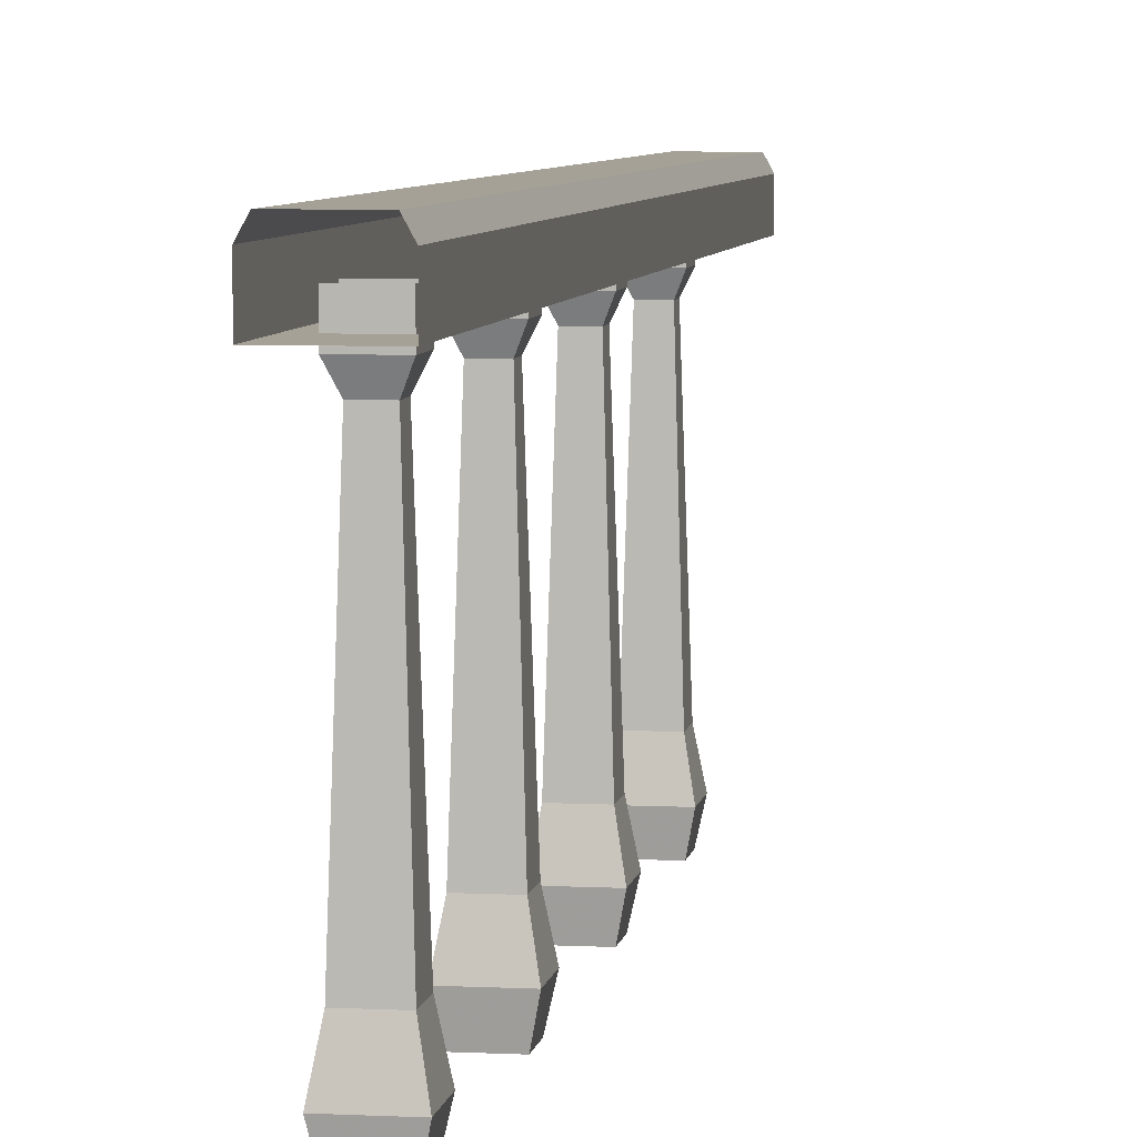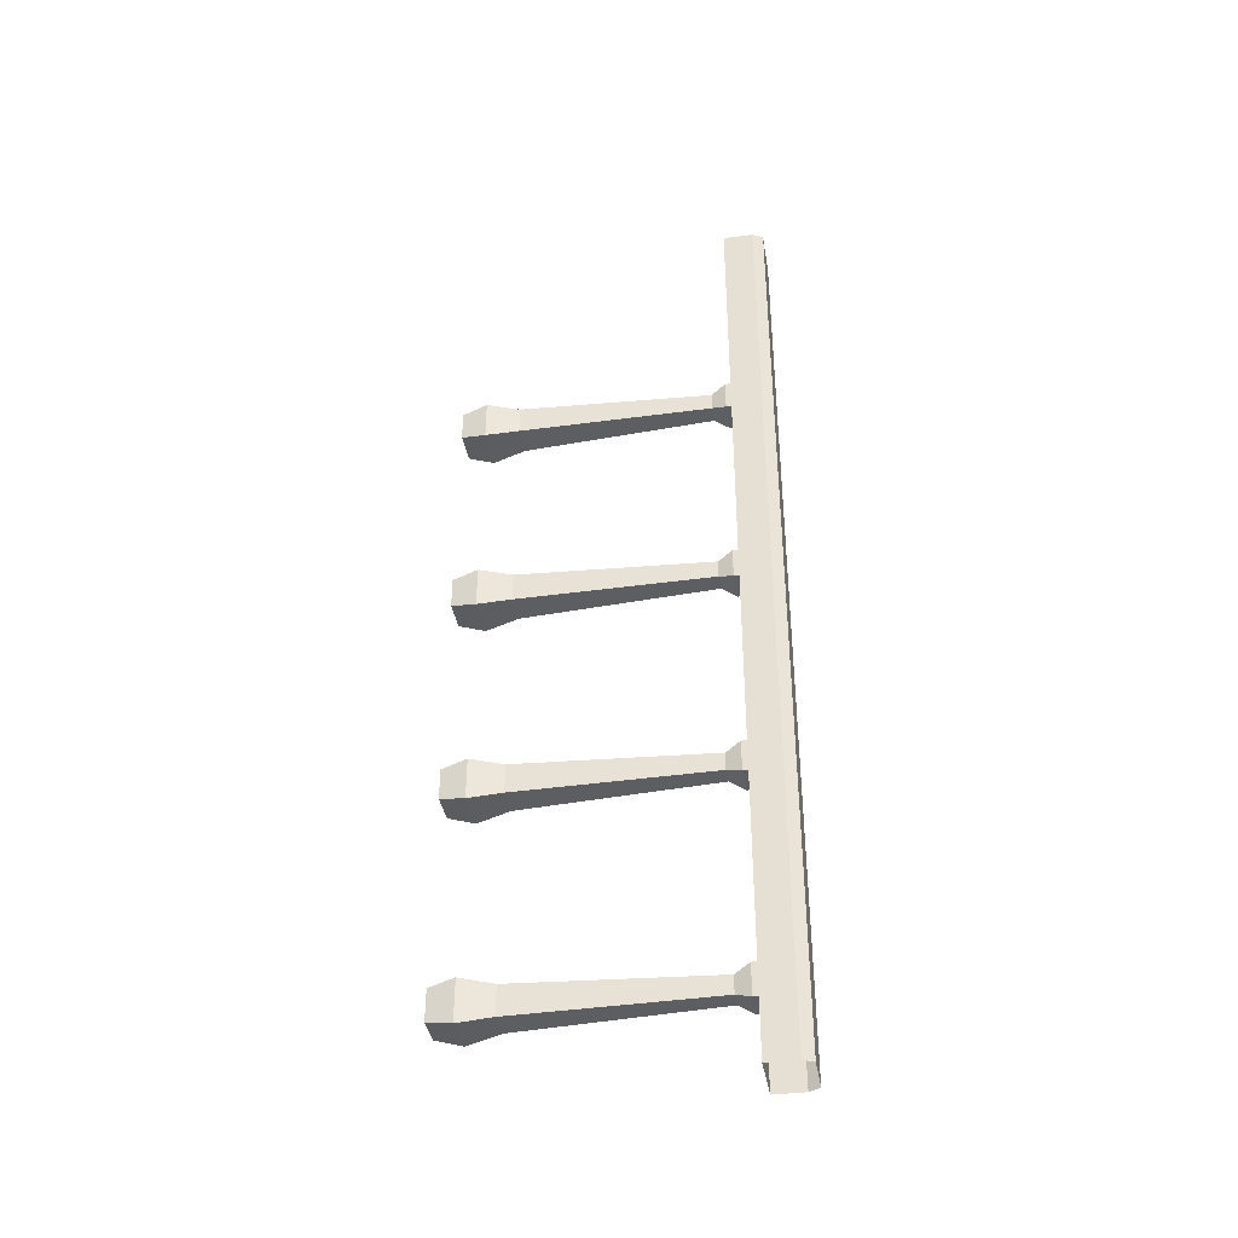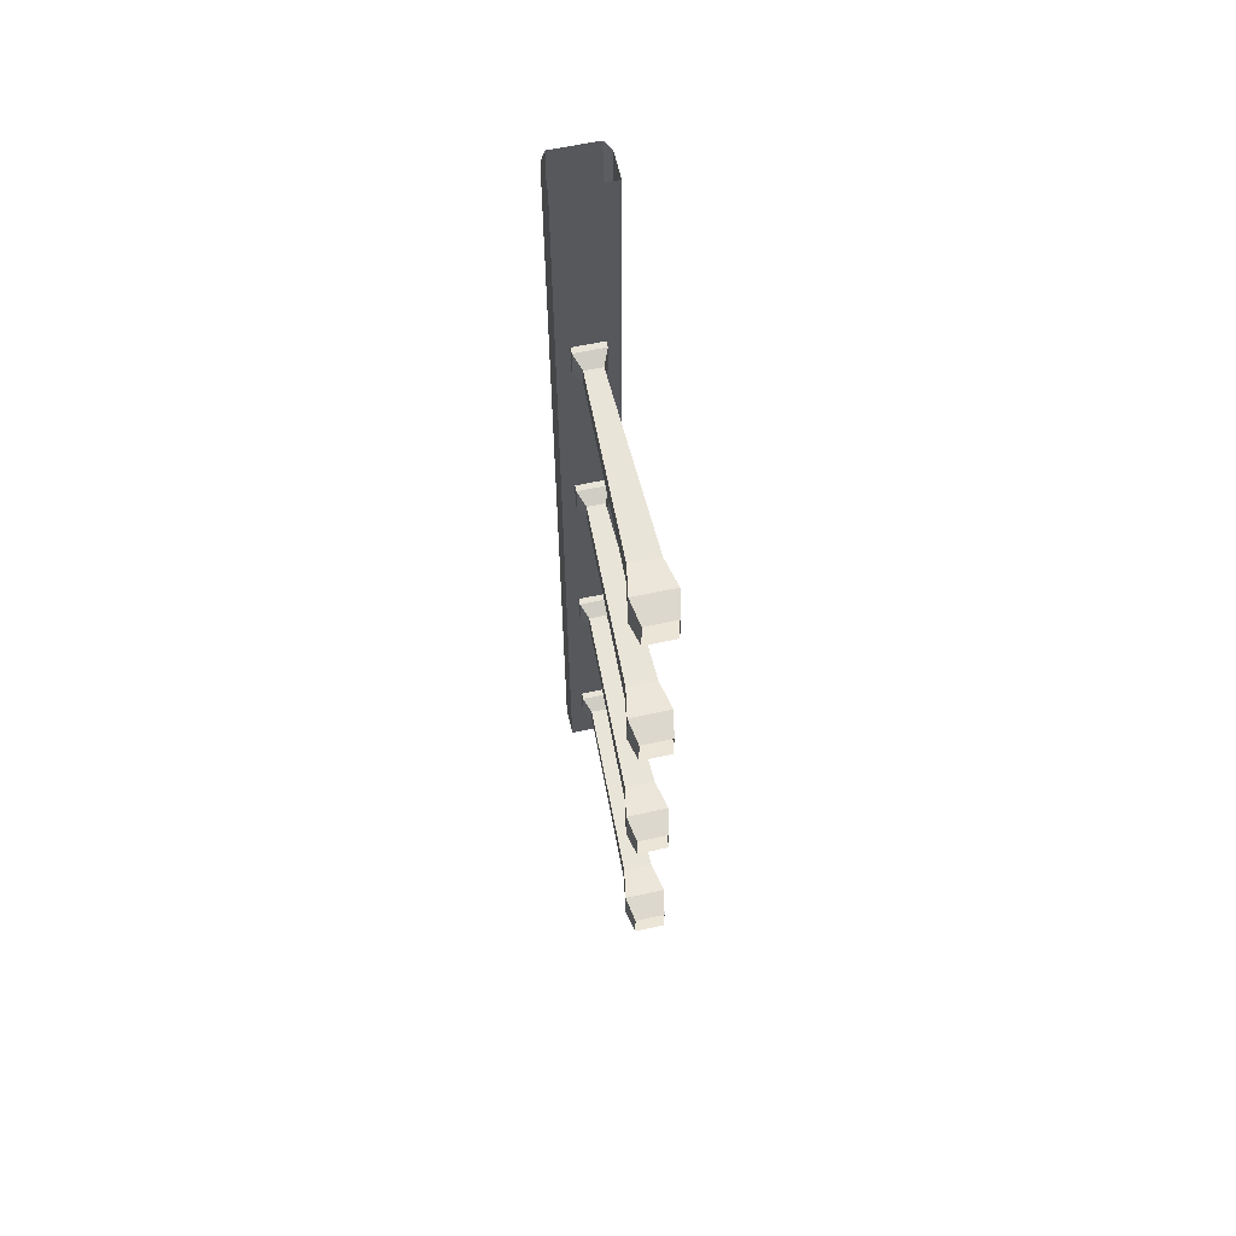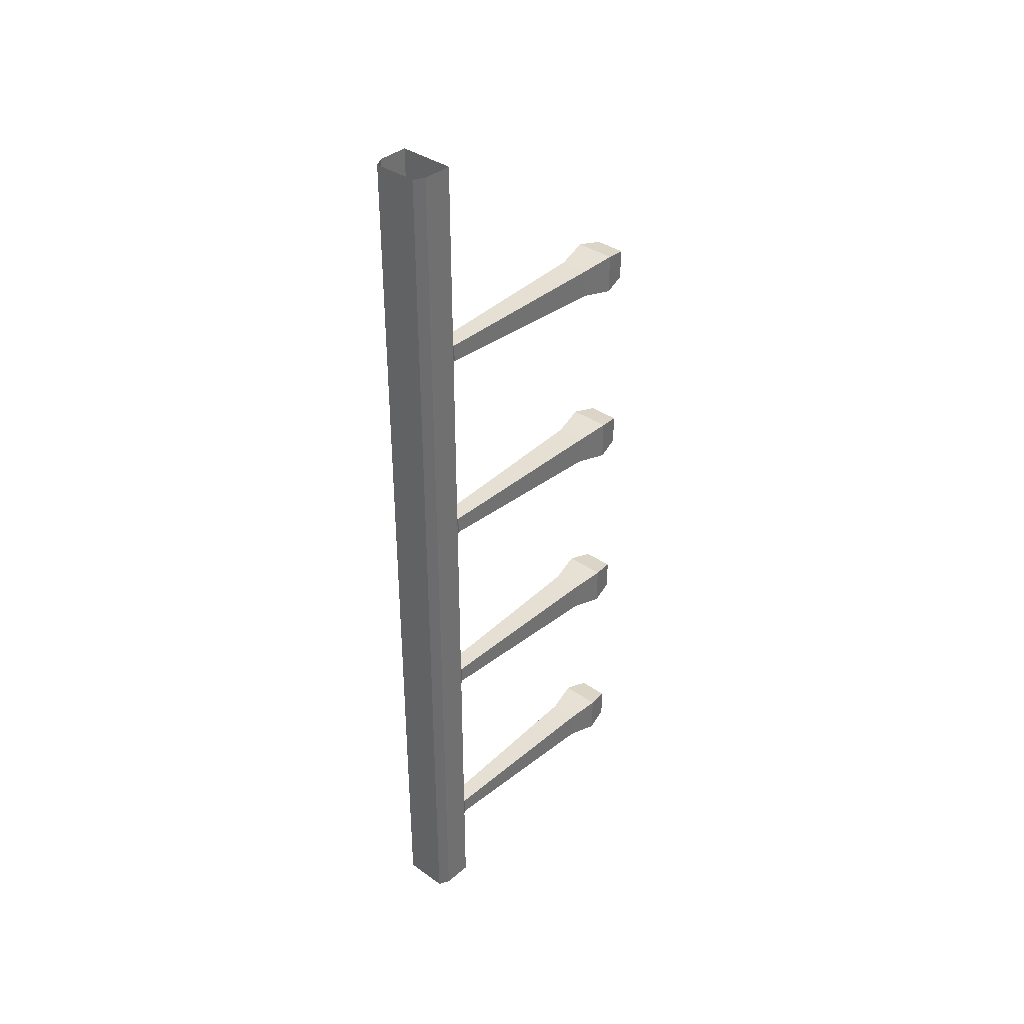
<metadata>
{"format":"obj","ext":"obj","renderer":"f3d","projection":"perspective","resolution":1024,"background":"white","views":[{"elev":6.0,"azim":-171.1,"up":"+Y"},{"elev":-38.3,"azim":99.6,"up":"+Z"},{"elev":61.3,"azim":-12.4,"up":"+Z"},{"elev":37.1,"azim":-137.7,"up":"+Z"}]}
</metadata>
<code>
v -13.16 121.9 200
v -13.16 121.9 -236.8
v 13.16 121.9 200
v 13.16 121.9 200
v -13.16 121.9 -236.8
v 13.16 121.9 -236.8
v 7.189 118.9 -207.2
v -7.189 129.3 -207.2
v 7.189 129.3 -207.2
v 7.189 118.9 -207.2
v -7.189 118.9 -207.2
v -7.189 129.3 -207.2
v 4.193 112.1 -204.2
v -7.189 118.9 -207.2
v 7.189 118.9 -207.2
v 4.193 112.1 -204.2
v -4.193 112.1 -204.2
v -7.189 118.9 -207.2
v 6.871 22.45 -206.9
v -4.193 112.1 -204.2
v 4.193 112.1 -204.2
v -6.871 22.45 -206.9
v -4.193 112.1 -204.2
v 6.871 22.45 -206.9
v 6.871 22.45 -206.9
v -9.641 7.113 -209.6
v -6.871 22.45 -206.9
v -9.641 7.113 -209.6
v 6.871 22.45 -206.9
v 9.642 7.113 -209.6
v 7.242 -4.613 -207.2
v -9.641 7.113 -209.6
v 9.642 7.113 -209.6
v -7.242 -4.613 -207.2
v -9.641 7.113 -209.6
v 7.242 -4.613 -207.2
v -7.189 118.9 -192.8
v 7.189 129.3 -192.8
v -7.189 129.3 -192.8
v 7.189 129.3 -192.8
v -7.189 118.9 -192.8
v 7.189 118.9 -192.8
v 7.189 118.9 -192.8
v -7.189 118.9 -192.8
v -4.193 112.1 -195.8
v 7.189 118.9 -192.8
v -4.193 112.1 -195.8
v 4.193 112.1 -195.8
v -4.193 112.1 -195.8
v -6.871 22.45 -193.1
v 4.193 112.1 -195.8
v 4.193 112.1 -195.8
v -6.871 22.45 -193.1
v 6.871 22.45 -193.1
v -6.871 22.45 -193.1
v 9.641 7.113 -190.4
v 6.871 22.45 -193.1
v 9.641 7.113 -190.4
v -6.871 22.45 -193.1
v -9.642 7.113 -190.4
v 9.641 7.113 -190.4
v -9.642 7.113 -190.4
v -7.242 -4.613 -192.8
v 9.641 7.113 -190.4
v -7.242 -4.613 -192.8
v 7.242 -4.613 -192.8
v 7.189 118.9 -7.189
v -7.189 129.3 -7.189
v 7.189 129.3 -7.189
v 7.189 118.9 -7.189
v -7.189 118.9 -7.189
v -7.189 129.3 -7.189
v 4.193 112.1 -4.193
v -7.189 118.9 -7.189
v 7.189 118.9 -7.189
v 4.193 112.1 -4.193
v -4.193 112.1 -4.193
v -7.189 118.9 -7.189
v 6.871 22.45 -6.871
v -4.193 112.1 -4.193
v 4.193 112.1 -4.193
v -6.871 22.45 -6.871
v -4.193 112.1 -4.193
v 6.871 22.45 -6.871
v 6.871 22.45 -6.871
v -9.641 7.113 -9.642
v -6.871 22.45 -6.871
v -9.641 7.113 -9.642
v 6.871 22.45 -6.871
v 9.642 7.113 -9.642
v 7.242 -4.613 -7.242
v -9.641 7.113 -9.642
v 9.642 7.113 -9.642
v -7.242 -4.613 -7.242
v -9.641 7.113 -9.642
v 7.242 -4.613 -7.242
v -7.189 118.9 7.189
v 7.189 129.3 7.189
v -7.189 129.3 7.189
v 7.189 129.3 7.189
v -7.189 118.9 7.189
v 7.189 118.9 7.189
v 7.189 118.9 7.189
v -7.189 118.9 7.189
v -4.193 112.1 4.193
v 7.189 118.9 7.189
v -4.193 112.1 4.193
v 4.193 112.1 4.193
v -4.193 112.1 4.193
v -6.871 22.45 6.871
v 4.193 112.1 4.193
v 4.193 112.1 4.193
v -6.871 22.45 6.871
v 6.871 22.45 6.871
v -6.871 22.45 6.871
v 9.641 7.113 9.642
v 6.871 22.45 6.871
v 9.641 7.113 9.642
v -6.871 22.45 6.871
v -9.642 7.113 9.642
v 9.641 7.113 9.642
v -9.642 7.113 9.642
v -7.242 -4.613 7.242
v 9.641 7.113 9.642
v -7.242 -4.613 7.242
v 7.242 -4.613 7.242
v 7.189 118.9 -107.2
v -7.189 129.3 -107.2
v 7.189 129.3 -107.2
v 7.189 118.9 -107.2
v -7.189 118.9 -107.2
v -7.189 129.3 -107.2
v 4.193 112.1 -104.2
v -7.189 118.9 -107.2
v 7.189 118.9 -107.2
v 4.193 112.1 -104.2
v -4.193 112.1 -104.2
v -7.189 118.9 -107.2
v 6.871 22.45 -106.9
v -4.193 112.1 -104.2
v 4.193 112.1 -104.2
v -6.871 22.45 -106.9
v -4.193 112.1 -104.2
v 6.871 22.45 -106.9
v 6.871 22.45 -106.9
v -9.641 7.113 -109.6
v -6.871 22.45 -106.9
v -9.641 7.113 -109.6
v 6.871 22.45 -106.9
v 9.642 7.113 -109.6
v 7.242 -4.613 -107.2
v -9.641 7.113 -109.6
v 9.642 7.113 -109.6
v -7.242 -4.613 -107.2
v -9.641 7.113 -109.6
v 7.242 -4.613 -107.2
v -7.189 118.9 -92.81
v 7.189 129.3 -92.81
v -7.189 129.3 -92.81
v 7.189 129.3 -92.81
v -7.189 118.9 -92.81
v 7.189 118.9 -92.81
v 7.189 118.9 -92.81
v -7.189 118.9 -92.81
v -4.193 112.1 -95.81
v 7.189 118.9 -92.81
v -4.193 112.1 -95.81
v 4.193 112.1 -95.81
v -4.193 112.1 -95.81
v -6.871 22.45 -93.13
v 4.193 112.1 -95.81
v 4.193 112.1 -95.81
v -6.871 22.45 -93.13
v 6.871 22.45 -93.13
v -6.871 22.45 -93.13
v 9.641 7.113 -90.36
v 6.871 22.45 -93.13
v 9.641 7.113 -90.36
v -6.871 22.45 -93.13
v -9.642 7.113 -90.36
v 9.641 7.113 -90.36
v -9.642 7.113 -90.36
v -7.242 -4.613 -92.76
v 9.641 7.113 -90.36
v -7.242 -4.613 -92.76
v 7.242 -4.613 -92.76
v 7.189 118.9 92.81
v -7.189 129.3 92.81
v 7.189 129.3 92.81
v 7.189 118.9 92.81
v -7.189 118.9 92.81
v -7.189 129.3 92.81
v 4.193 112.1 95.81
v -7.189 118.9 92.81
v 7.189 118.9 92.81
v 4.193 112.1 95.81
v -4.193 112.1 95.81
v -7.189 118.9 92.81
v 6.871 22.45 93.13
v -4.193 112.1 95.81
v 4.193 112.1 95.81
v -6.871 22.45 93.13
v -4.193 112.1 95.81
v 6.871 22.45 93.13
v 6.871 22.45 93.13
v -9.641 7.113 90.36
v -6.871 22.45 93.13
v -9.641 7.113 90.36
v 6.871 22.45 93.13
v 9.642 7.113 90.36
v 7.242 -4.613 92.76
v -9.641 7.113 90.36
v 9.642 7.113 90.36
v -7.242 -4.613 92.76
v -9.641 7.113 90.36
v 7.242 -4.613 92.76
v -7.189 118.9 107.2
v 7.189 129.3 107.2
v -7.189 129.3 107.2
v 7.189 129.3 107.2
v -7.189 118.9 107.2
v 7.189 118.9 107.2
v 7.189 118.9 107.2
v -7.189 118.9 107.2
v -4.193 112.1 104.2
v 7.189 118.9 107.2
v -4.193 112.1 104.2
v 4.193 112.1 104.2
v -4.193 112.1 104.2
v -6.871 22.45 106.9
v 4.193 112.1 104.2
v 4.193 112.1 104.2
v -6.871 22.45 106.9
v 6.871 22.45 106.9
v -6.871 22.45 106.9
v 9.641 7.113 109.6
v 6.871 22.45 106.9
v 9.641 7.113 109.6
v -6.871 22.45 106.9
v -9.642 7.113 109.6
v 9.641 7.113 109.6
v -9.642 7.113 109.6
v -7.242 -4.613 107.2
v 9.641 7.113 109.6
v -7.242 -4.613 107.2
v 7.242 -4.613 107.2
v -7.189 129.3 -192.8
v -7.189 129.3 -207.2
v -7.189 118.9 -192.8
v -7.189 118.9 -192.8
v -7.189 129.3 -207.2
v -7.189 118.9 -207.2
v -7.189 118.9 -192.8
v -7.189 118.9 -207.2
v -4.193 112.1 -204.2
v -7.189 118.9 -192.8
v -4.193 112.1 -204.2
v -4.193 112.1 -195.8
v -6.871 22.45 -193.1
v -4.193 112.1 -195.8
v -4.193 112.1 -204.2
v -6.871 22.45 -193.1
v -4.193 112.1 -204.2
v -6.871 22.45 -206.9
v -6.871 22.45 -193.1
v -6.871 22.45 -206.9
v -9.641 7.113 -209.6
v -9.642 7.113 -190.4
v -6.871 22.45 -193.1
v -9.641 7.113 -209.6
v -7.242 -4.613 -192.8
v -9.642 7.113 -190.4
v -9.641 7.113 -209.6
v -7.242 -4.613 -192.8
v -9.641 7.113 -209.6
v -7.242 -4.613 -207.2
v 7.189 129.3 -192.8
v 7.189 118.9 -207.2
v 7.189 129.3 -207.2
v 7.189 129.3 -192.8
v 7.189 118.9 -192.8
v 7.189 118.9 -207.2
v 7.189 118.9 -207.2
v 7.189 118.9 -192.8
v 4.193 112.1 -195.8
v 7.189 118.9 -207.2
v 4.193 112.1 -195.8
v 4.193 112.1 -204.2
v 4.193 112.1 -195.8
v 6.871 22.45 -206.9
v 4.193 112.1 -204.2
v 4.193 112.1 -195.8
v 6.871 22.45 -193.1
v 6.871 22.45 -206.9
v 9.641 7.113 -190.4
v 6.871 22.45 -206.9
v 6.871 22.45 -193.1
v 6.871 22.45 -206.9
v 9.641 7.113 -190.4
v 9.642 7.113 -209.6
v 9.641 7.113 -190.4
v 7.242 -4.613 -207.2
v 9.642 7.113 -209.6
v 7.242 -4.613 -207.2
v 9.641 7.113 -190.4
v 7.242 -4.613 -192.8
v -7.189 129.3 7.189
v -7.189 129.3 -7.189
v -7.189 118.9 7.189
v -7.189 118.9 7.189
v -7.189 129.3 -7.189
v -7.189 118.9 -7.189
v -7.189 118.9 7.189
v -7.189 118.9 -7.189
v -4.193 112.1 -4.193
v -7.189 118.9 7.189
v -4.193 112.1 -4.193
v -4.193 112.1 4.193
v -6.871 22.45 6.871
v -4.193 112.1 4.193
v -4.193 112.1 -4.193
v -6.871 22.45 6.871
v -4.193 112.1 -4.193
v -6.871 22.45 -6.871
v -6.871 22.45 6.871
v -6.871 22.45 -6.871
v -9.641 7.113 -9.642
v -9.642 7.113 9.642
v -6.871 22.45 6.871
v -9.641 7.113 -9.642
v -7.242 -4.613 7.242
v -9.642 7.113 9.642
v -9.641 7.113 -9.642
v -7.242 -4.613 7.242
v -9.641 7.113 -9.642
v -7.242 -4.613 -7.242
v 7.189 129.3 7.189
v 7.189 118.9 -7.189
v 7.189 129.3 -7.189
v 7.189 129.3 7.189
v 7.189 118.9 7.189
v 7.189 118.9 -7.189
v 7.189 118.9 -7.189
v 7.189 118.9 7.189
v 4.193 112.1 4.193
v 7.189 118.9 -7.189
v 4.193 112.1 4.193
v 4.193 112.1 -4.193
v 4.193 112.1 4.193
v 6.871 22.45 -6.871
v 4.193 112.1 -4.193
v 4.193 112.1 4.193
v 6.871 22.45 6.871
v 6.871 22.45 -6.871
v 9.641 7.113 9.642
v 6.871 22.45 -6.871
v 6.871 22.45 6.871
v 6.871 22.45 -6.871
v 9.641 7.113 9.642
v 9.642 7.113 -9.642
v 9.641 7.113 9.642
v 7.242 -4.613 -7.242
v 9.642 7.113 -9.642
v 7.242 -4.613 -7.242
v 9.641 7.113 9.642
v 7.242 -4.613 7.242
v -7.189 129.3 -92.81
v -7.189 129.3 -107.2
v -7.189 118.9 -92.81
v -7.189 118.9 -92.81
v -7.189 129.3 -107.2
v -7.189 118.9 -107.2
v -7.189 118.9 -92.81
v -7.189 118.9 -107.2
v -4.193 112.1 -104.2
v -7.189 118.9 -92.81
v -4.193 112.1 -104.2
v -4.193 112.1 -95.81
v -6.871 22.45 -93.13
v -4.193 112.1 -95.81
v -4.193 112.1 -104.2
v -6.871 22.45 -93.13
v -4.193 112.1 -104.2
v -6.871 22.45 -106.9
v -6.871 22.45 -93.13
v -6.871 22.45 -106.9
v -9.641 7.113 -109.6
v -9.642 7.113 -90.36
v -6.871 22.45 -93.13
v -9.641 7.113 -109.6
v -7.242 -4.613 -92.76
v -9.642 7.113 -90.36
v -9.641 7.113 -109.6
v -7.242 -4.613 -92.76
v -9.641 7.113 -109.6
v -7.242 -4.613 -107.2
v 7.189 129.3 -92.81
v 7.189 118.9 -107.2
v 7.189 129.3 -107.2
v 7.189 129.3 -92.81
v 7.189 118.9 -92.81
v 7.189 118.9 -107.2
v 7.189 118.9 -107.2
v 7.189 118.9 -92.81
v 4.193 112.1 -95.81
v 7.189 118.9 -107.2
v 4.193 112.1 -95.81
v 4.193 112.1 -104.2
v 4.193 112.1 -95.81
v 6.871 22.45 -106.9
v 4.193 112.1 -104.2
v 4.193 112.1 -95.81
v 6.871 22.45 -93.13
v 6.871 22.45 -106.9
v 9.641 7.113 -90.36
v 6.871 22.45 -106.9
v 6.871 22.45 -93.13
v 6.871 22.45 -106.9
v 9.641 7.113 -90.36
v 9.642 7.113 -109.6
v 9.641 7.113 -90.36
v 7.242 -4.613 -107.2
v 9.642 7.113 -109.6
v 7.242 -4.613 -107.2
v 9.641 7.113 -90.36
v 7.242 -4.613 -92.76
v -7.189 129.3 107.2
v -7.189 129.3 92.81
v -7.189 118.9 107.2
v -7.189 118.9 107.2
v -7.189 129.3 92.81
v -7.189 118.9 92.81
v -7.189 118.9 107.2
v -7.189 118.9 92.81
v -4.193 112.1 95.81
v -7.189 118.9 107.2
v -4.193 112.1 95.81
v -4.193 112.1 104.2
v -6.871 22.45 106.9
v -4.193 112.1 104.2
v -4.193 112.1 95.81
v -6.871 22.45 106.9
v -4.193 112.1 95.81
v -6.871 22.45 93.13
v -6.871 22.45 106.9
v -6.871 22.45 93.13
v -9.641 7.113 90.36
v -9.642 7.113 109.6
v -6.871 22.45 106.9
v -9.641 7.113 90.36
v -7.242 -4.613 107.2
v -9.642 7.113 109.6
v -9.641 7.113 90.36
v -7.242 -4.613 107.2
v -9.641 7.113 90.36
v -7.242 -4.613 92.76
v 7.189 129.3 107.2
v 7.189 118.9 92.81
v 7.189 129.3 92.81
v 7.189 129.3 107.2
v 7.189 118.9 107.2
v 7.189 118.9 92.81
v 7.189 118.9 92.81
v 7.189 118.9 107.2
v 4.193 112.1 104.2
v 7.189 118.9 92.81
v 4.193 112.1 104.2
v 4.193 112.1 95.81
v 4.193 112.1 104.2
v 6.871 22.45 93.13
v 4.193 112.1 95.81
v 4.193 112.1 104.2
v 6.871 22.45 106.9
v 6.871 22.45 93.13
v 9.641 7.113 109.6
v 6.871 22.45 93.13
v 6.871 22.45 106.9
v 6.871 22.45 93.13
v 9.641 7.113 109.6
v 9.642 7.113 90.36
v 9.641 7.113 109.6
v 7.242 -4.613 92.76
v 9.642 7.113 90.36
v 7.242 -4.613 92.76
v 9.641 7.113 109.6
v 7.242 -4.613 107.2
v 13.16 121.9 200
v 13.16 121.9 -236.8
v 13.16 135.9 200
v 13.16 135.9 200
v 13.16 121.9 -236.8
v 13.16 135.9 -236.8
v 13.16 135.9 200
v 13.16 135.9 -236.8
v 10.48 140.8 -236.8
v 10.48 140.8 -236.8
v 10.48 140.8 200
v 13.16 135.9 200
v 10.48 140.8 200
v 10.48 140.8 -236.8
v -10.48 140.8 200
v -10.48 140.8 200
v 10.48 140.8 -236.8
v -10.48 140.8 -236.8
v -13.16 135.9 -236.8
v -10.48 140.8 200
v -10.48 140.8 -236.8
v -10.48 140.8 200
v -13.16 135.9 -236.8
v -13.16 135.9 200
v -13.16 135.9 200
v -13.16 135.9 -236.8
v -13.16 121.9 200
v -13.16 121.9 200
v -13.16 135.9 -236.8
v -13.16 121.9 -236.8
g UnrealEdObject
f 1 2 3
f 4 5 6
f 13 14 15
f 16 17 18
f 25 26 27
f 28 29 30
f 37 38 39
f 40 41 42
f 49 50 51
f 52 53 54
f 61 62 63
f 64 65 66
f 73 74 75
f 76 77 78
f 85 86 87
f 88 89 90
f 97 98 99
f 100 101 102
f 109 110 111
f 112 113 114
f 121 122 123
f 124 125 126
f 133 134 135
f 136 137 138
f 145 146 147
f 148 149 150
f 157 158 159
f 160 161 162
f 169 170 171
f 172 173 174
f 181 182 183
f 184 185 186
f 193 194 195
f 196 197 198
f 205 206 207
f 208 209 210
f 217 218 219
f 220 221 222
f 229 230 231
f 232 233 234
f 241 242 243
f 244 245 246
f 253 254 255
f 256 257 258
f 265 266 267
f 268 269 270
f 277 278 279
f 280 281 282
f 289 290 291
f 292 293 294
f 301 302 303
f 304 305 306
f 313 314 315
f 316 317 318
f 325 326 327
f 328 329 330
f 337 338 339
f 340 341 342
f 349 350 351
f 352 353 354
f 361 362 363
f 364 365 366
f 373 374 375
f 376 377 378
f 385 386 387
f 388 389 390
f 397 398 399
f 400 401 402
f 409 410 411
f 412 413 414
f 421 422 423
f 424 425 426
f 433 434 435
f 436 437 438
f 445 446 447
f 448 449 450
f 457 458 459
f 460 461 462
f 469 470 471
f 472 473 474
f 481 482 483
f 484 485 486
f 493 494 495
f 496 497 498
f 499 500 501
f 502 503 504
f 505 506 507
f 508 509 510
f 511 512 513
f 514 515 516
f 7 8 9
f 10 11 12
f 19 20 21
f 22 23 24
f 31 32 33
f 34 35 36
f 43 44 45
f 46 47 48
f 55 56 57
f 58 59 60
f 67 68 69
f 70 71 72
f 79 80 81
f 82 83 84
f 91 92 93
f 94 95 96
f 103 104 105
f 106 107 108
f 115 116 117
f 118 119 120
f 127 128 129
f 130 131 132
f 139 140 141
f 142 143 144
f 151 152 153
f 154 155 156
f 163 164 165
f 166 167 168
f 175 176 177
f 178 179 180
f 187 188 189
f 190 191 192
f 199 200 201
f 202 203 204
f 211 212 213
f 214 215 216
f 223 224 225
f 226 227 228
f 235 236 237
f 238 239 240
f 247 248 249
f 250 251 252
f 259 260 261
f 262 263 264
f 271 272 273
f 274 275 276
f 283 284 285
f 286 287 288
f 295 296 297
f 298 299 300
f 307 308 309
f 310 311 312
f 319 320 321
f 322 323 324
f 331 332 333
f 334 335 336
f 343 344 345
f 346 347 348
f 355 356 357
f 358 359 360
f 367 368 369
f 370 371 372
f 379 380 381
f 382 383 384
f 391 392 393
f 394 395 396
f 403 404 405
f 406 407 408
f 415 416 417
f 418 419 420
f 427 428 429
f 430 431 432
f 439 440 441
f 442 443 444
f 451 452 453
f 454 455 456
f 463 464 465
f 466 467 468
f 475 476 477
f 478 479 480
f 487 488 489
f 490 491 492
g

</code>
